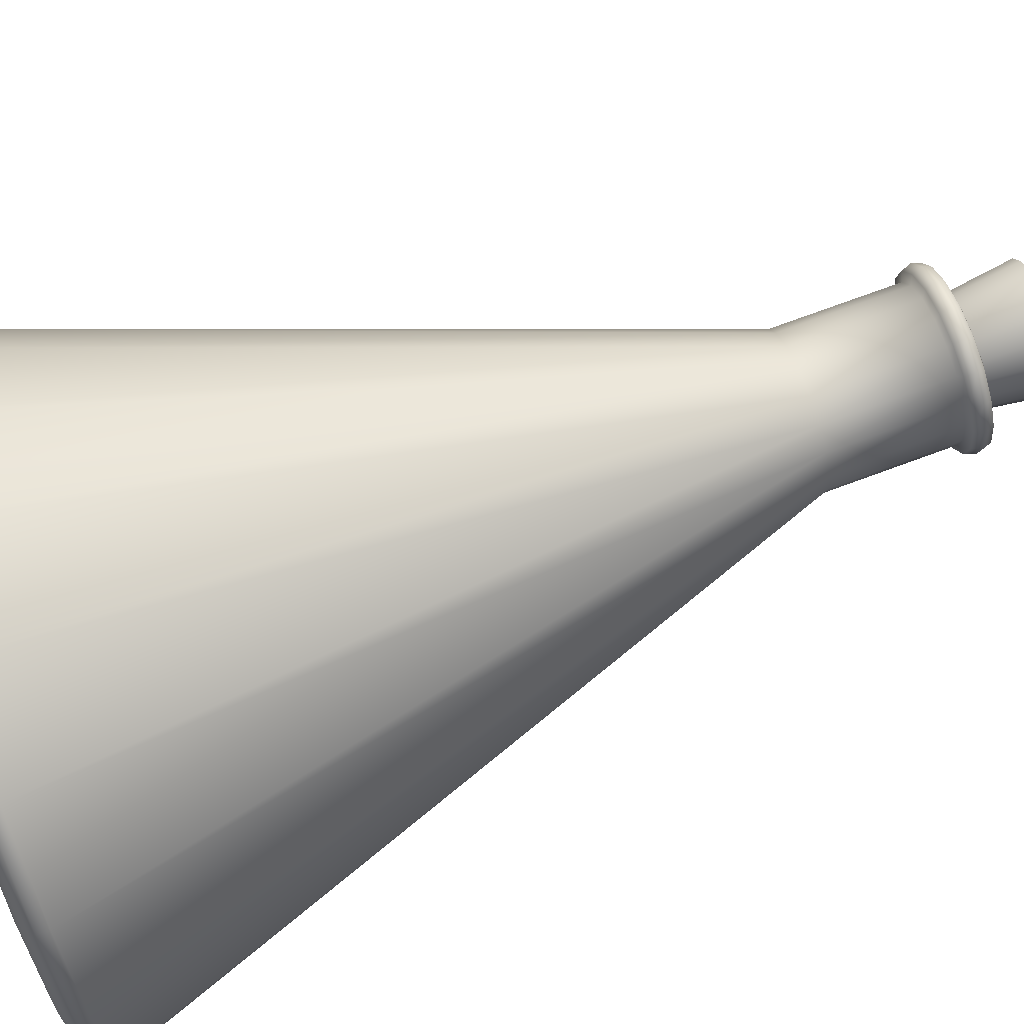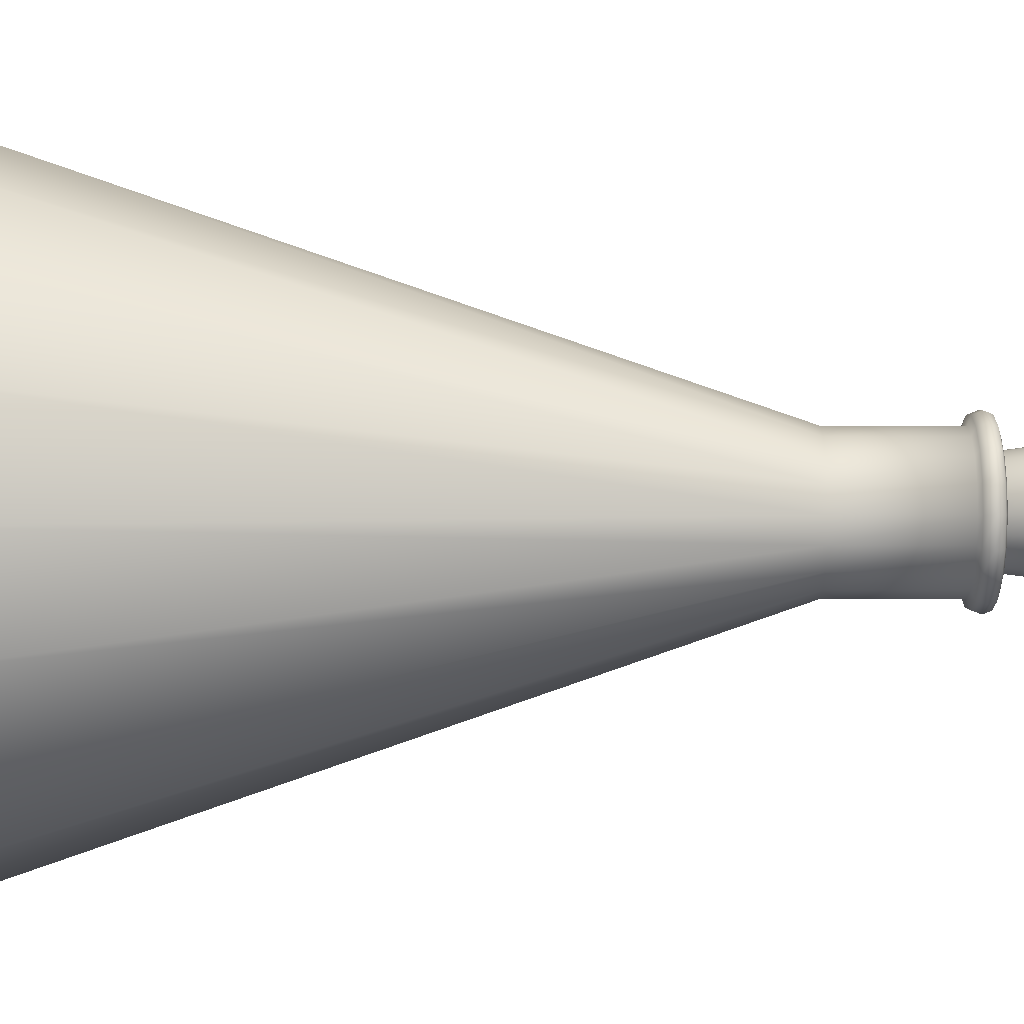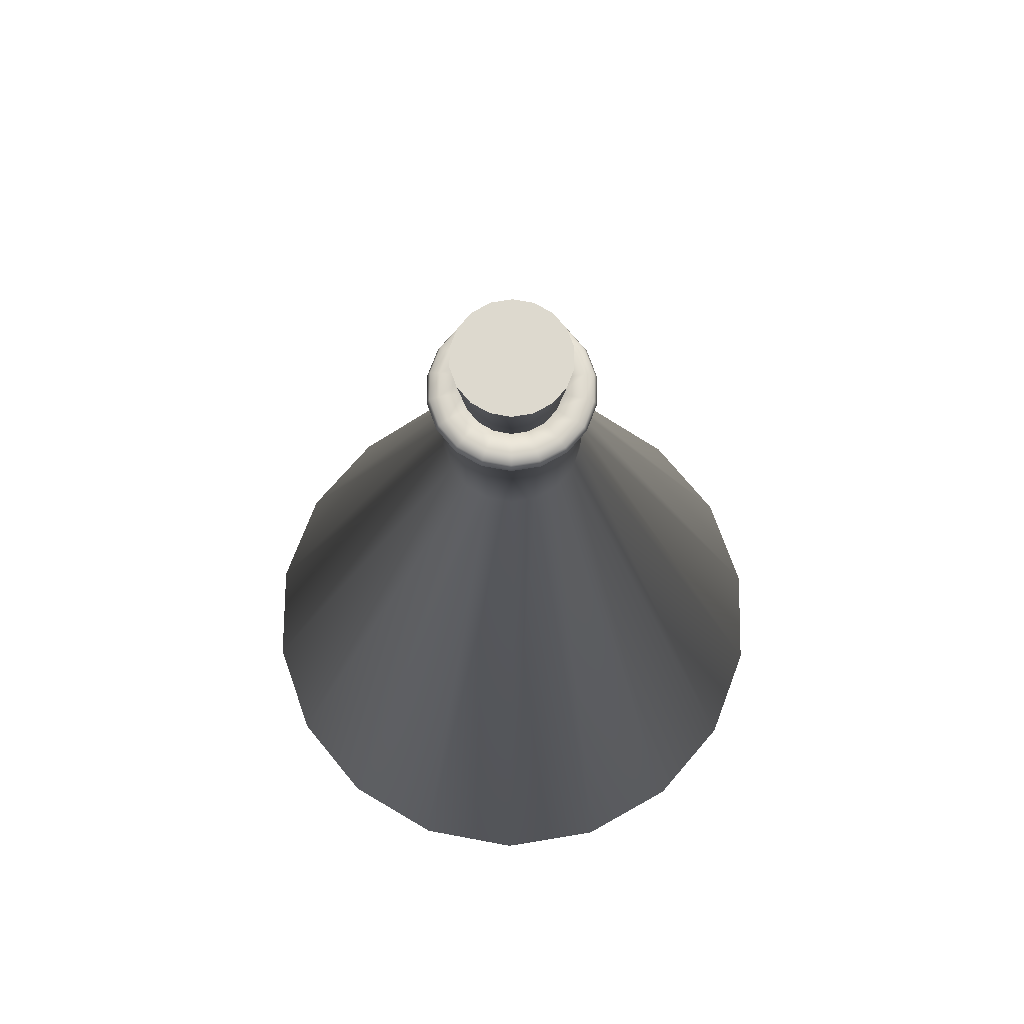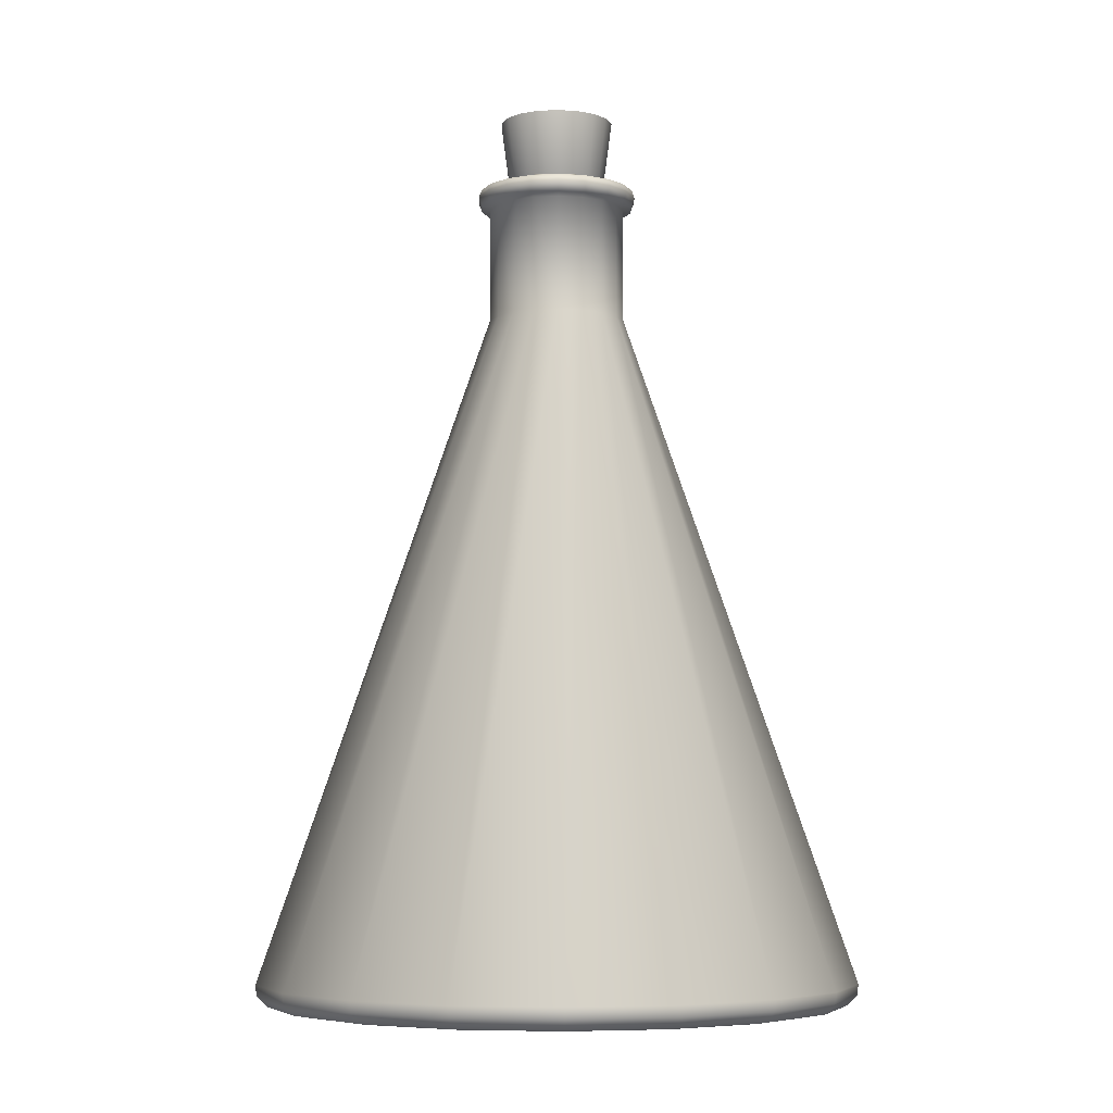
<metadata>
{"format":"obj","ext":"obj","renderer":"f3d","projection":"perspective","resolution":1024,"background":"white","views":[{"elev":72.7,"azim":-110.4,"up":"+Y"},{"elev":21.9,"azim":-90.0,"up":"+Y"},{"elev":71.8,"azim":-89.4,"up":"+Z"},{"elev":-5.9,"azim":-151.4,"up":"+Z"}]}
</metadata>
<code>
g object
v 0 0 19.5
v 1.25 0 19.5
v 1.175 0.4275 19.5
v 0.9576 0.8035 19.5
v 0.625 1.083 19.5
v 0.2171 1.231 19.5
v -0.217 1.231 19.5
v -0.625 1.083 19.5
v -0.9575 0.8035 19.5
v -1.175 0.4275 19.5
v -1.25 0 19.5
v -1.175 -0.4275 19.5
v -0.9575 -0.8034 19.5
v -0.625 -1.083 19.5
v -0.217 -1.231 19.5
v 0.2171 -1.231 19.5
v 0.625 -1.083 19.5
v 0.9576 -0.8034 19.5
v 1.175 -0.4275 19.5
v 0.85 0 16.5
v 0.7987 0.2907 16.5
v 0.6511 0.5464 16.5
v 0.425 0.7361 16.5
v 0.1476 0.8371 16.5
v -0.1476 0.8371 16.5
v -0.425 0.7361 16.5
v -0.6511 0.5464 16.5
v -0.7987 0.2907 16.5
v -0.85 0 16.5
v -0.7987 -0.2907 16.5
v -0.6511 -0.5463 16.5
v -0.425 -0.7361 16.5
v -0.1476 -0.837 16.5
v 0.1476 -0.837 16.5
v 0.425 -0.7361 16.5
v 0.6511 -0.5463 16.5
v 0.7987 -0.2907 16.5
v 0 0 16.5
v 6 0 0
v 5.638 2.052 0
v 5.873 2.138 0.04678
v 6.25 0 0.04678
v 6.079 2.212 0.2655
v 6.469 0 0.2655
v 6.108 2.223 0.5
v 6.5 0 0.5
v 0 0 0.5
v 5.638 2.052 0.5
v 6 0 0.5
v 1.41 0.513 15
v 1.5 0 15
v 0.9397 0.342 15
v 1 0 15
v 0.9396 0.342 18
v 0.9999 0 18
v 1.41 0.513 18
v 1.5 0 18
v 1.6 0.5825 17.94
v 1.703 0 17.94
v 1.659 0.6038 17.77
v 1.766 0 17.77
v 1.586 0.5771 17.56
v 1.687 0 17.56
v 1.41 0.513 17.5
v 1.5 0 17.5
v 4.596 3.857 0
v 4.788 4.017 0.04678
v 4.955 4.158 0.2655
v 4.979 4.178 0.5
v 4.596 3.857 0.5
v 1.149 0.9642 15
v 0.766 0.6428 15
v 0.766 0.6428 18
v 1.149 0.9642 18
v 1.305 1.095 17.94
v 1.352 1.135 17.77
v 1.293 1.085 17.56
v 1.149 0.9642 17.5
v 3 5.196 0
v 3.125 5.413 0.04678
v 3.234 5.602 0.2655
v 3.25 5.629 0.5
v 3 5.196 0.5
v 0.75 1.299 15
v 0.5 0.866 15
v 0.5 0.866 18
v 0.75 1.299 18
v 0.8515 1.475 17.94
v 0.8828 1.529 17.77
v 0.8437 1.461 17.56
v 0.75 1.299 17.5
v 1.042 5.909 0
v 1.085 6.155 0.04678
v 1.123 6.37 0.2655
v 1.129 6.401 0.5
v 1.042 5.909 0.5
v 0.2605 1.477 15
v 0.1736 0.9848 15
v 0.1736 0.9847 18
v 0.2605 1.477 18
v 0.2957 1.677 17.94
v 0.3066 1.739 17.77
v 0.293 1.662 17.56
v 0.2605 1.477 17.5
v -1.042 5.909 0
v -1.085 6.155 0.04678
v -1.123 6.37 0.2655
v -1.129 6.401 0.5
v -1.042 5.909 0.5
v -0.2604 1.477 15
v -0.1736 0.9848 15
v -0.1736 0.9847 18
v -0.2604 1.477 18
v -0.2957 1.677 17.94
v -0.3065 1.739 17.77
v -0.293 1.662 17.56
v -0.2604 1.477 17.5
v -3 5.196 0
v -3.125 5.413 0.04678
v -3.234 5.602 0.2655
v -3.25 5.629 0.5
v -3 5.196 0.5
v -0.75 1.299 15
v -0.5 0.866 15
v -0.4999 0.866 18
v -0.75 1.299 18
v -0.8515 1.475 17.94
v -0.8827 1.529 17.77
v -0.8437 1.461 17.56
v -0.75 1.299 17.5
v -4.596 3.857 0
v -4.788 4.017 0.04678
v -4.955 4.158 0.2655
v -4.979 4.178 0.5
v -4.596 3.857 0.5
v -1.149 0.9642 15
v -0.766 0.6428 15
v -0.766 0.6428 18
v -1.149 0.9642 18
v -1.305 1.095 17.94
v -1.352 1.135 17.77
v -1.293 1.085 17.56
v -1.149 0.9642 17.5
v -5.638 2.052 0
v -5.873 2.138 0.04678
v -6.079 2.212 0.2655
v -6.108 2.223 0.5
v -5.638 2.052 0.5
v -1.41 0.513 15
v -0.9397 0.342 15
v -0.9396 0.342 18
v -1.41 0.513 18
v -1.6 0.5825 17.94
v -1.659 0.6038 17.77
v -1.586 0.5771 17.56
v -1.41 0.513 17.5
v -6 0 0
v -6.25 0 0.04678
v -6.469 0 0.2655
v -6.5 0 0.5
v -6 0 0.5
v -1.5 0 15
v -1 0 15
v -0.9999 0 18
v -1.5 0 18
v -1.703 0 17.94
v -1.766 0 17.77
v -1.687 0 17.56
v -1.5 0 17.5
v -5.638 -2.052 0
v -5.873 -2.138 0.04678
v -6.079 -2.212 0.2655
v -6.108 -2.223 0.5
v -5.638 -2.052 0.5
v -1.41 -0.513 15
v -0.9397 -0.342 15
v -0.9396 -0.342 18
v -1.41 -0.513 18
v -1.6 -0.5824 17.94
v -1.659 -0.6038 17.77
v -1.586 -0.5771 17.56
v -1.41 -0.513 17.5
v -4.596 -3.857 0
v -4.788 -4.017 0.04678
v -4.955 -4.158 0.2655
v -4.979 -4.178 0.5
v -4.596 -3.857 0.5
v -1.149 -0.9642 15
v -0.766 -0.6428 15
v -0.766 -0.6427 18
v -1.149 -0.9642 18
v -1.305 -1.095 17.94
v -1.352 -1.135 17.77
v -1.293 -1.085 17.56
v -1.149 -0.9642 17.5
v -3 -5.196 0
v -3.125 -5.413 0.04678
v -3.234 -5.602 0.2655
v -3.25 -5.629 0.5
v -3 -5.196 0.5
v -0.75 -1.299 15
v -0.5 -0.866 15
v -0.4999 -0.8659 18
v -0.75 -1.299 18
v -0.8515 -1.475 17.94
v -0.8827 -1.529 17.77
v -0.8437 -1.461 17.56
v -0.75 -1.299 17.5
v -1.042 -5.909 0
v -1.085 -6.155 0.04678
v -1.123 -6.37 0.2655
v -1.129 -6.401 0.5
v -1.042 -5.909 0.5
v -0.2604 -1.477 15
v -0.1736 -0.9848 15
v -0.1736 -0.9847 18
v -0.2604 -1.477 18
v -0.2957 -1.677 17.94
v -0.3065 -1.739 17.77
v -0.293 -1.662 17.56
v -0.2604 -1.477 17.5
v 1.042 -5.909 0
v 1.085 -6.155 0.04678
v 1.123 -6.37 0.2655
v 1.129 -6.401 0.5
v 1.042 -5.909 0.5
v 0.2605 -1.477 15
v 0.1736 -0.9848 15
v 0.1736 -0.9847 18
v 0.2605 -1.477 18
v 0.2957 -1.677 17.94
v 0.3066 -1.739 17.77
v 0.293 -1.662 17.56
v 0.2605 -1.477 17.5
v 3 -5.196 0
v 3.125 -5.413 0.04678
v 3.234 -5.602 0.2655
v 3.25 -5.629 0.5
v 3 -5.196 0.5
v 0.75 -1.299 15
v 0.5 -0.866 15
v 0.5 -0.8659 18
v 0.75 -1.299 18
v 0.8515 -1.475 17.94
v 0.8828 -1.529 17.77
v 0.8437 -1.461 17.56
v 0.75 -1.299 17.5
v 4.596 -3.857 0
v 4.788 -4.017 0.04678
v 4.955 -4.158 0.2655
v 4.979 -4.178 0.5
v 4.596 -3.857 0.5
v 1.149 -0.9642 15
v 0.766 -0.6428 15
v 0.766 -0.6427 18
v 1.149 -0.9642 18
v 1.305 -1.095 17.94
v 1.352 -1.135 17.77
v 1.293 -1.085 17.56
v 1.149 -0.9642 17.5
v 5.638 -2.052 0
v 5.873 -2.138 0.04678
v 6.079 -2.212 0.2655
v 6.108 -2.223 0.5
v 5.638 -2.052 0.5
v 1.41 -0.513 15
v 0.9397 -0.342 15
v 0.9396 -0.342 18
v 1.41 -0.513 18
v 1.6 -0.5824 17.94
v 1.659 -0.6038 17.77
v 1.586 -0.5771 17.56
v 1.41 -0.513 17.5
f 1 2 3
f 1 3 4
f 1 4 5
f 1 5 6
f 1 6 7
f 1 7 8
f 1 8 9
f 1 9 10
f 1 10 11
f 1 11 12
f 1 12 13
f 1 13 14
f 1 14 15
f 1 15 16
f 1 16 17
f 1 17 18
f 1 18 19
f 1 19 2
f 2 20 21
f 2 21 3
f 3 21 22
f 3 22 4
f 4 22 23
f 4 23 5
f 5 23 24
f 5 24 6
f 6 24 25
f 6 25 7
f 7 25 26
f 7 26 8
f 8 26 27
f 8 27 9
f 9 27 28
f 9 28 10
f 10 28 29
f 10 29 11
f 11 29 30
f 11 30 12
f 12 30 31
f 12 31 13
f 13 31 32
f 13 32 14
f 14 32 33
f 14 33 15
f 15 33 34
f 15 34 16
f 16 34 35
f 16 35 17
f 17 35 36
f 17 36 18
f 18 36 37
f 18 37 19
f 19 37 20
f 19 20 2
f 21 20 38
f 22 21 38
f 23 22 38
f 24 23 38
f 25 24 38
f 26 25 38
f 27 26 38
f 28 27 38
f 29 28 38
f 30 29 38
f 31 30 38
f 32 31 38
f 33 32 38
f 34 33 38
f 35 34 38
f 36 35 38
f 37 36 38
f 20 37 38
f 39 40 41
f 39 41 42
f 42 41 43
f 42 43 44
f 44 43 45
f 44 45 46
f 47 47 48
f 49 48 47
f 46 45 50
f 46 50 51
f 52 48 49
f 53 52 49
f 54 52 53
f 55 54 53
f 56 54 55
f 57 56 55
f 58 56 57
f 59 58 57
f 60 58 59
f 61 60 59
f 62 60 61
f 63 62 61
f 64 62 63
f 65 64 63
f 50 64 65
f 51 50 65
f 40 66 67
f 40 67 41
f 41 67 68
f 41 68 43
f 43 68 69
f 43 69 45
f 47 47 70
f 48 70 47
f 45 69 71
f 45 71 50
f 72 70 48
f 52 72 48
f 73 72 52
f 54 73 52
f 74 73 54
f 56 74 54
f 75 74 56
f 58 75 56
f 76 75 58
f 60 76 58
f 77 76 60
f 62 77 60
f 78 77 62
f 64 78 62
f 71 78 64
f 50 71 64
f 66 79 80
f 66 80 67
f 67 80 81
f 67 81 68
f 68 81 82
f 68 82 69
f 47 47 83
f 70 83 47
f 69 82 84
f 69 84 71
f 85 83 70
f 72 85 70
f 86 85 72
f 73 86 72
f 87 86 73
f 74 87 73
f 88 87 74
f 75 88 74
f 89 88 75
f 76 89 75
f 90 89 76
f 77 90 76
f 91 90 77
f 78 91 77
f 84 91 78
f 71 84 78
f 79 92 93
f 79 93 80
f 80 93 94
f 80 94 81
f 81 94 95
f 81 95 82
f 47 47 96
f 83 96 47
f 82 95 97
f 82 97 84
f 98 96 83
f 85 98 83
f 99 98 85
f 86 99 85
f 100 99 86
f 87 100 86
f 101 100 87
f 88 101 87
f 102 101 88
f 89 102 88
f 103 102 89
f 90 103 89
f 104 103 90
f 91 104 90
f 97 104 91
f 84 97 91
f 92 105 106
f 92 106 93
f 93 106 107
f 93 107 94
f 94 107 108
f 94 108 95
f 47 47 109
f 96 109 47
f 95 108 110
f 95 110 97
f 111 109 96
f 98 111 96
f 112 111 98
f 99 112 98
f 113 112 99
f 100 113 99
f 114 113 100
f 101 114 100
f 115 114 101
f 102 115 101
f 116 115 102
f 103 116 102
f 117 116 103
f 104 117 103
f 110 117 104
f 97 110 104
f 105 118 119
f 105 119 106
f 106 119 120
f 106 120 107
f 107 120 121
f 107 121 108
f 47 47 122
f 109 122 47
f 108 121 123
f 108 123 110
f 124 122 109
f 111 124 109
f 125 124 111
f 112 125 111
f 126 125 112
f 113 126 112
f 127 126 113
f 114 127 113
f 128 127 114
f 115 128 114
f 129 128 115
f 116 129 115
f 130 129 116
f 117 130 116
f 123 130 117
f 110 123 117
f 118 131 132
f 118 132 119
f 119 132 133
f 119 133 120
f 120 133 134
f 120 134 121
f 47 47 135
f 122 135 47
f 121 134 136
f 121 136 123
f 137 135 122
f 124 137 122
f 138 137 124
f 125 138 124
f 139 138 125
f 126 139 125
f 140 139 126
f 127 140 126
f 141 140 127
f 128 141 127
f 142 141 128
f 129 142 128
f 143 142 129
f 130 143 129
f 136 143 130
f 123 136 130
f 131 144 145
f 131 145 132
f 132 145 146
f 132 146 133
f 133 146 147
f 133 147 134
f 47 47 148
f 135 148 47
f 134 147 149
f 134 149 136
f 150 148 135
f 137 150 135
f 151 150 137
f 138 151 137
f 152 151 138
f 139 152 138
f 153 152 139
f 140 153 139
f 154 153 140
f 141 154 140
f 155 154 141
f 142 155 141
f 156 155 142
f 143 156 142
f 149 156 143
f 136 149 143
f 144 157 158
f 144 158 145
f 145 158 159
f 145 159 146
f 146 159 160
f 146 160 147
f 47 47 161
f 148 161 47
f 147 160 162
f 147 162 149
f 163 161 148
f 150 163 148
f 164 163 150
f 151 164 150
f 165 164 151
f 152 165 151
f 166 165 152
f 153 166 152
f 167 166 153
f 154 167 153
f 168 167 154
f 155 168 154
f 169 168 155
f 156 169 155
f 162 169 156
f 149 162 156
f 157 170 171
f 157 171 158
f 158 171 172
f 158 172 159
f 159 172 173
f 159 173 160
f 47 47 174
f 161 174 47
f 160 173 175
f 160 175 162
f 176 174 161
f 163 176 161
f 177 176 163
f 164 177 163
f 178 177 164
f 165 178 164
f 179 178 165
f 166 179 165
f 180 179 166
f 167 180 166
f 181 180 167
f 168 181 167
f 182 181 168
f 169 182 168
f 175 182 169
f 162 175 169
f 170 183 184
f 170 184 171
f 171 184 185
f 171 185 172
f 172 185 186
f 172 186 173
f 47 47 187
f 174 187 47
f 173 186 188
f 173 188 175
f 189 187 174
f 176 189 174
f 190 189 176
f 177 190 176
f 191 190 177
f 178 191 177
f 192 191 178
f 179 192 178
f 193 192 179
f 180 193 179
f 194 193 180
f 181 194 180
f 195 194 181
f 182 195 181
f 188 195 182
f 175 188 182
f 183 196 197
f 183 197 184
f 184 197 198
f 184 198 185
f 185 198 199
f 185 199 186
f 47 47 200
f 187 200 47
f 186 199 201
f 186 201 188
f 202 200 187
f 189 202 187
f 203 202 189
f 190 203 189
f 204 203 190
f 191 204 190
f 205 204 191
f 192 205 191
f 206 205 192
f 193 206 192
f 207 206 193
f 194 207 193
f 208 207 194
f 195 208 194
f 201 208 195
f 188 201 195
f 196 209 210
f 196 210 197
f 197 210 211
f 197 211 198
f 198 211 212
f 198 212 199
f 47 47 213
f 200 213 47
f 199 212 214
f 199 214 201
f 215 213 200
f 202 215 200
f 216 215 202
f 203 216 202
f 217 216 203
f 204 217 203
f 218 217 204
f 205 218 204
f 219 218 205
f 206 219 205
f 220 219 206
f 207 220 206
f 221 220 207
f 208 221 207
f 214 221 208
f 201 214 208
f 209 222 223
f 209 223 210
f 210 223 224
f 210 224 211
f 211 224 225
f 211 225 212
f 47 47 226
f 213 226 47
f 212 225 227
f 212 227 214
f 228 226 213
f 215 228 213
f 229 228 215
f 216 229 215
f 230 229 216
f 217 230 216
f 231 230 217
f 218 231 217
f 232 231 218
f 219 232 218
f 233 232 219
f 220 233 219
f 234 233 220
f 221 234 220
f 227 234 221
f 214 227 221
f 222 235 236
f 222 236 223
f 223 236 237
f 223 237 224
f 224 237 238
f 224 238 225
f 47 47 239
f 226 239 47
f 225 238 240
f 225 240 227
f 241 239 226
f 228 241 226
f 242 241 228
f 229 242 228
f 243 242 229
f 230 243 229
f 244 243 230
f 231 244 230
f 245 244 231
f 232 245 231
f 246 245 232
f 233 246 232
f 247 246 233
f 234 247 233
f 240 247 234
f 227 240 234
f 235 248 249
f 235 249 236
f 236 249 250
f 236 250 237
f 237 250 251
f 237 251 238
f 47 47 252
f 239 252 47
f 238 251 253
f 238 253 240
f 254 252 239
f 241 254 239
f 255 254 241
f 242 255 241
f 256 255 242
f 243 256 242
f 257 256 243
f 244 257 243
f 258 257 244
f 245 258 244
f 259 258 245
f 246 259 245
f 260 259 246
f 247 260 246
f 253 260 247
f 240 253 247
f 248 261 262
f 248 262 249
f 249 262 263
f 249 263 250
f 250 263 264
f 250 264 251
f 47 47 265
f 252 265 47
f 251 264 266
f 251 266 253
f 267 265 252
f 254 267 252
f 268 267 254
f 255 268 254
f 269 268 255
f 256 269 255
f 270 269 256
f 257 270 256
f 271 270 257
f 258 271 257
f 272 271 258
f 259 272 258
f 273 272 259
f 260 273 259
f 266 273 260
f 253 266 260
f 261 39 42
f 261 42 262
f 262 42 44
f 262 44 263
f 263 44 46
f 263 46 264
f 47 47 49
f 265 49 47
f 264 46 51
f 264 51 266
f 53 49 265
f 267 53 265
f 55 53 267
f 268 55 267
f 57 55 268
f 269 57 268
f 59 57 269
f 270 59 269
f 61 59 270
f 271 61 270
f 63 61 271
f 272 63 271
f 65 63 272
f 273 65 272
f 51 65 273
f 266 51 273

</code>
